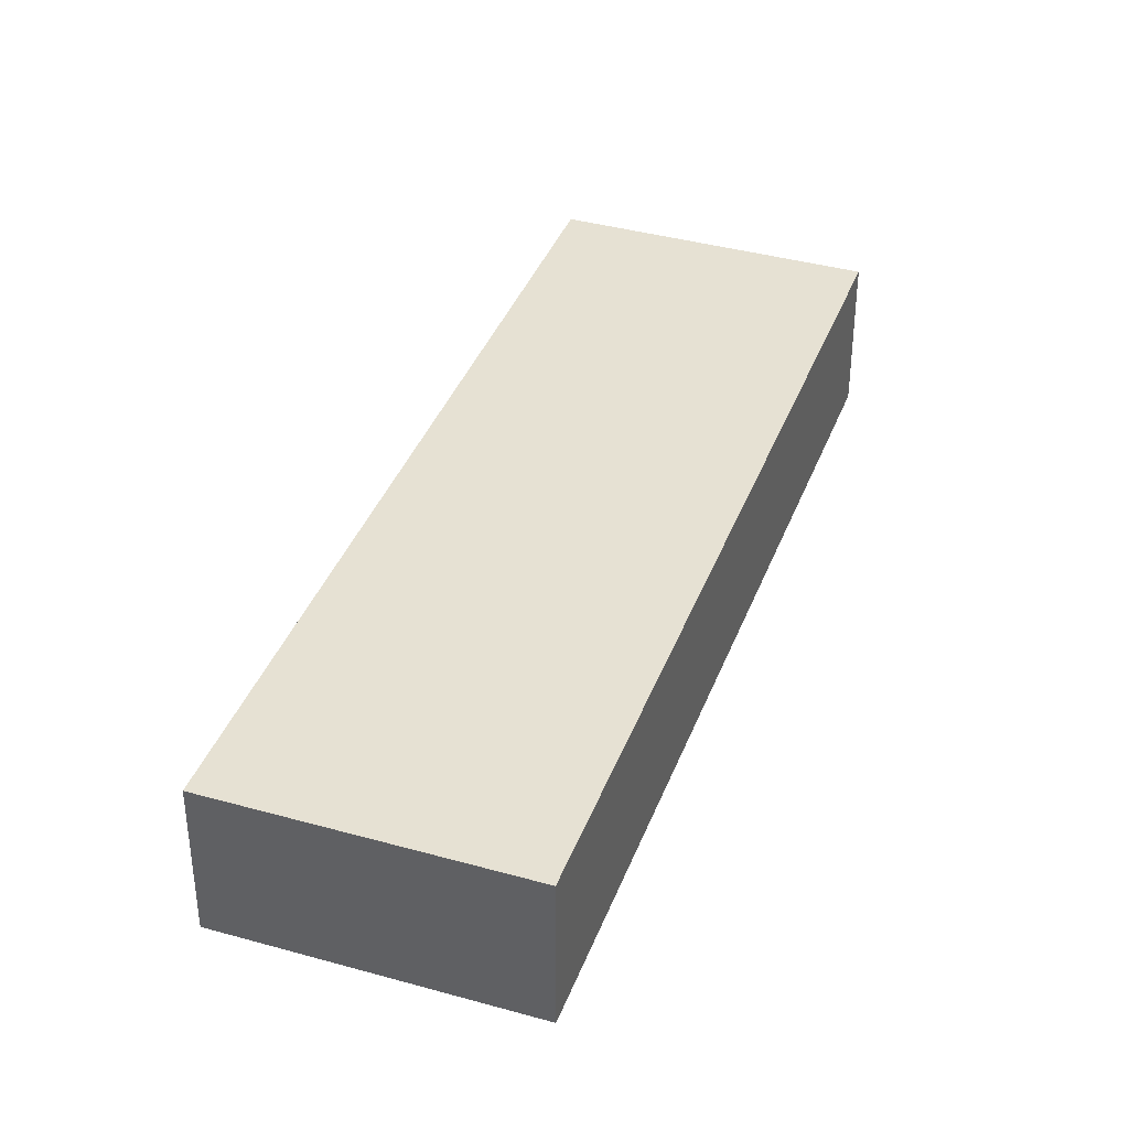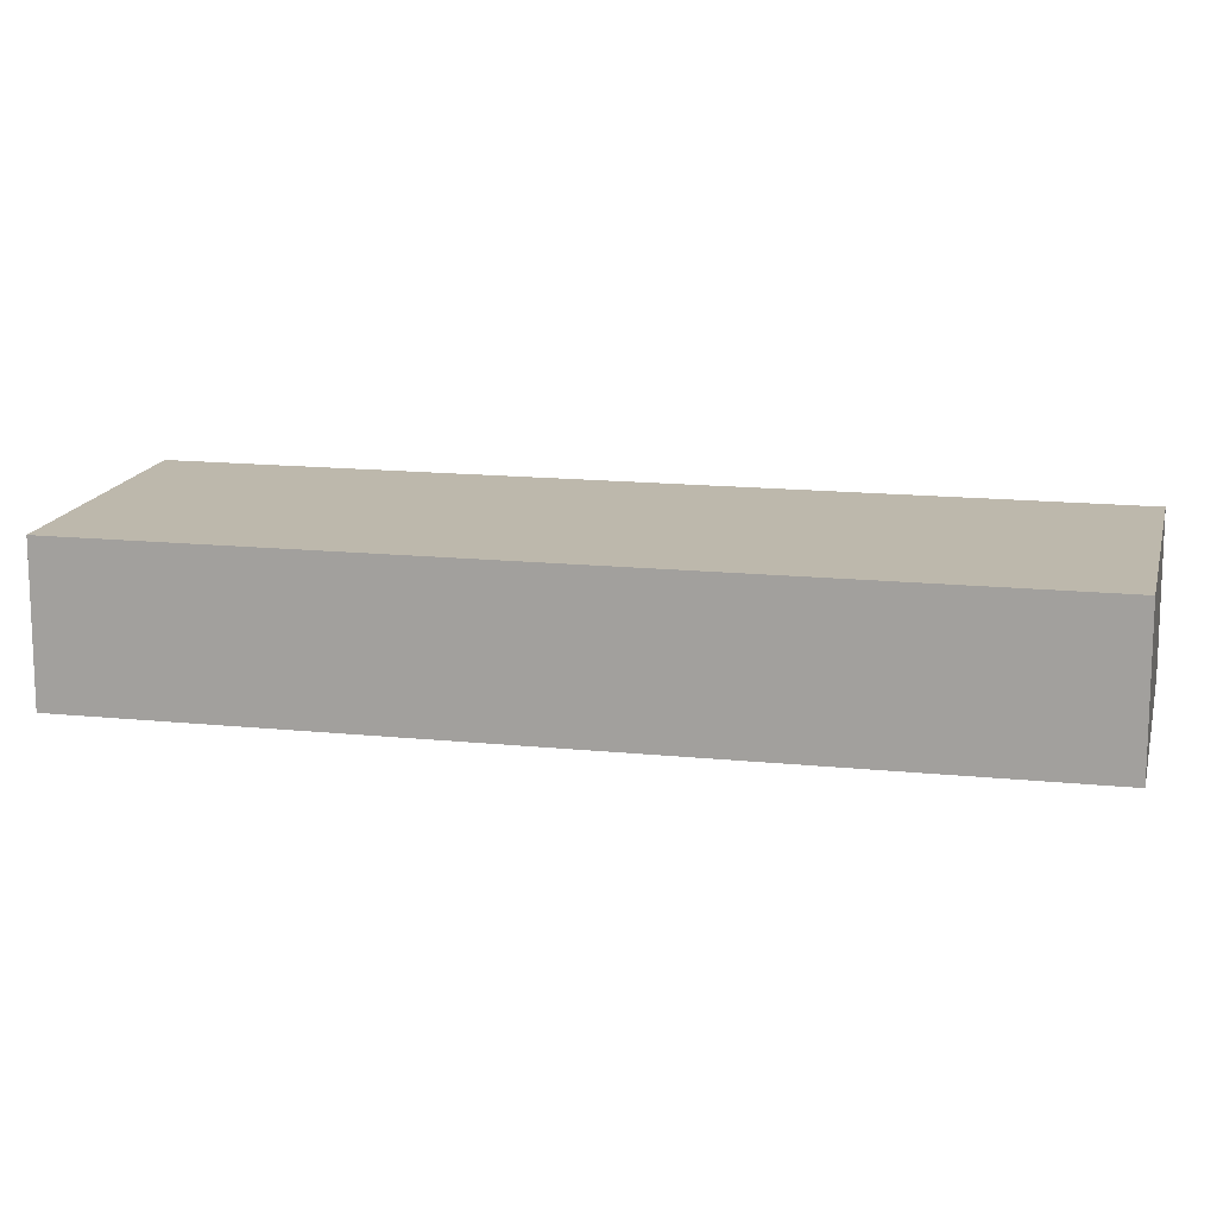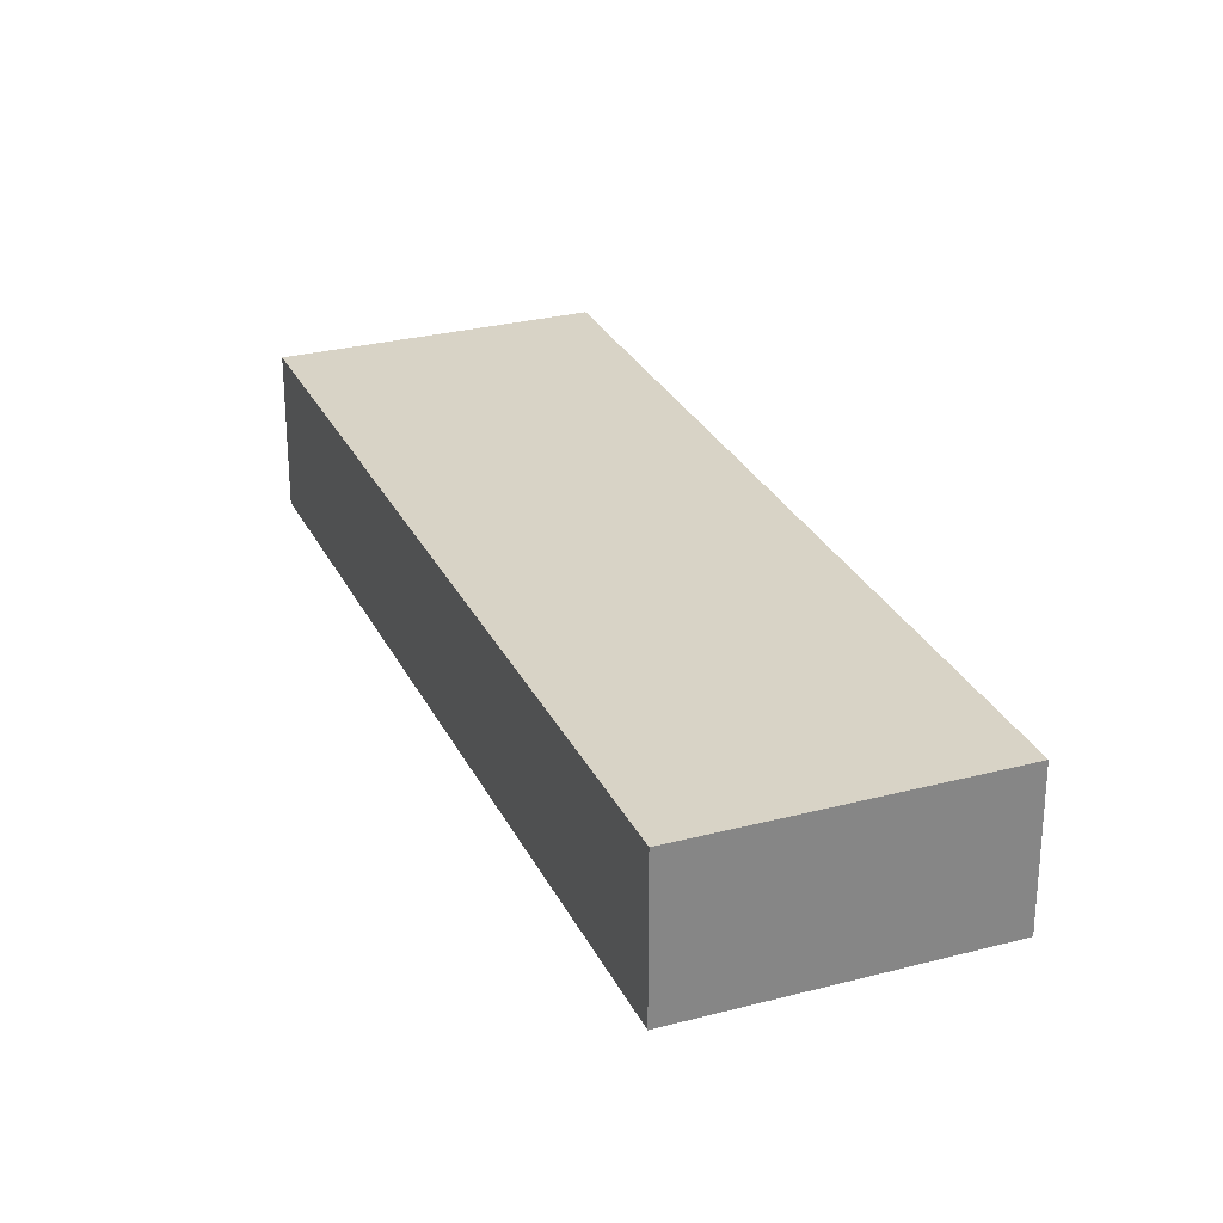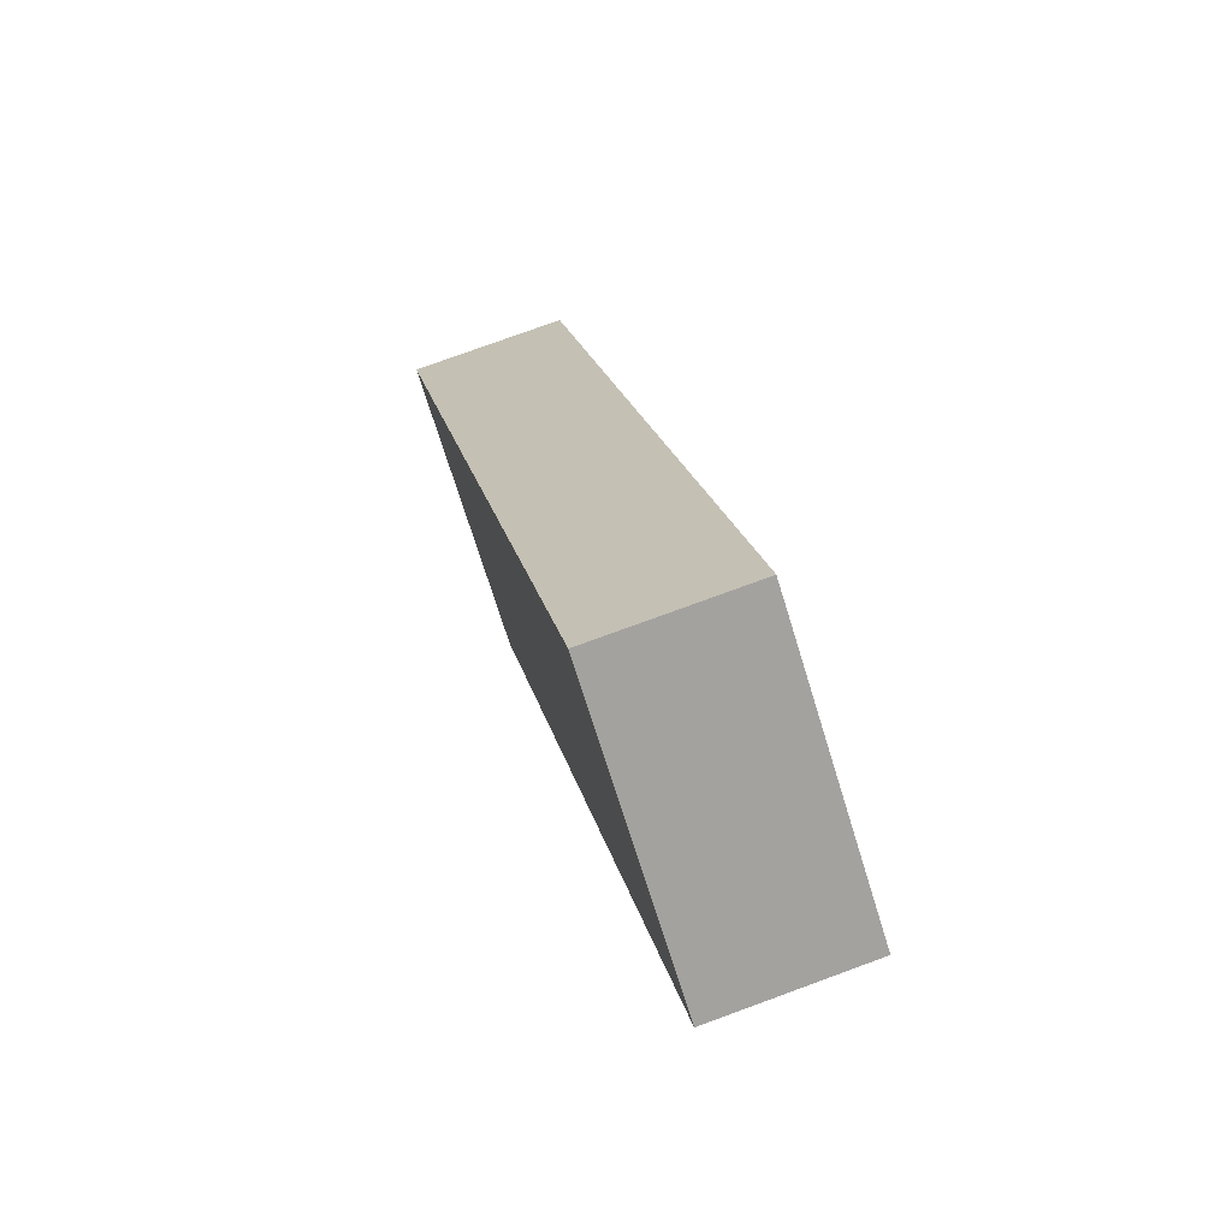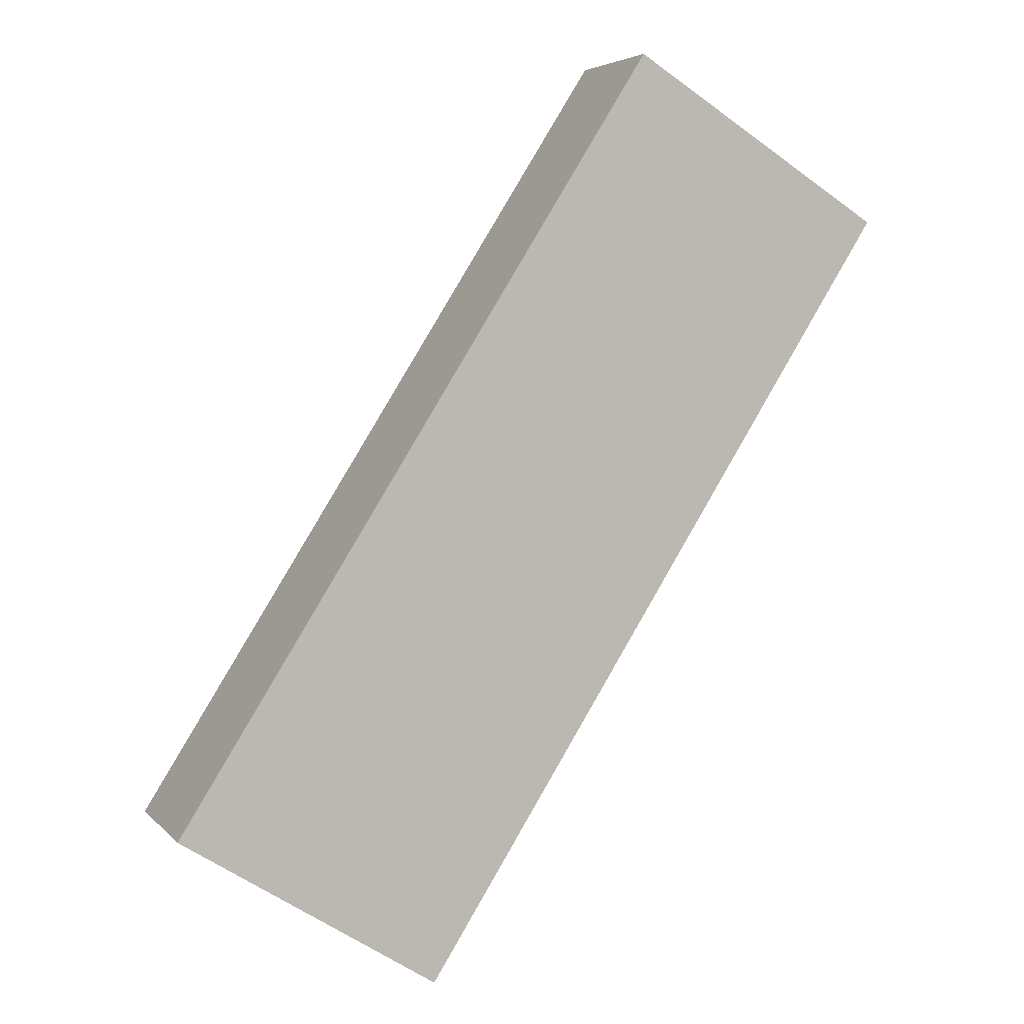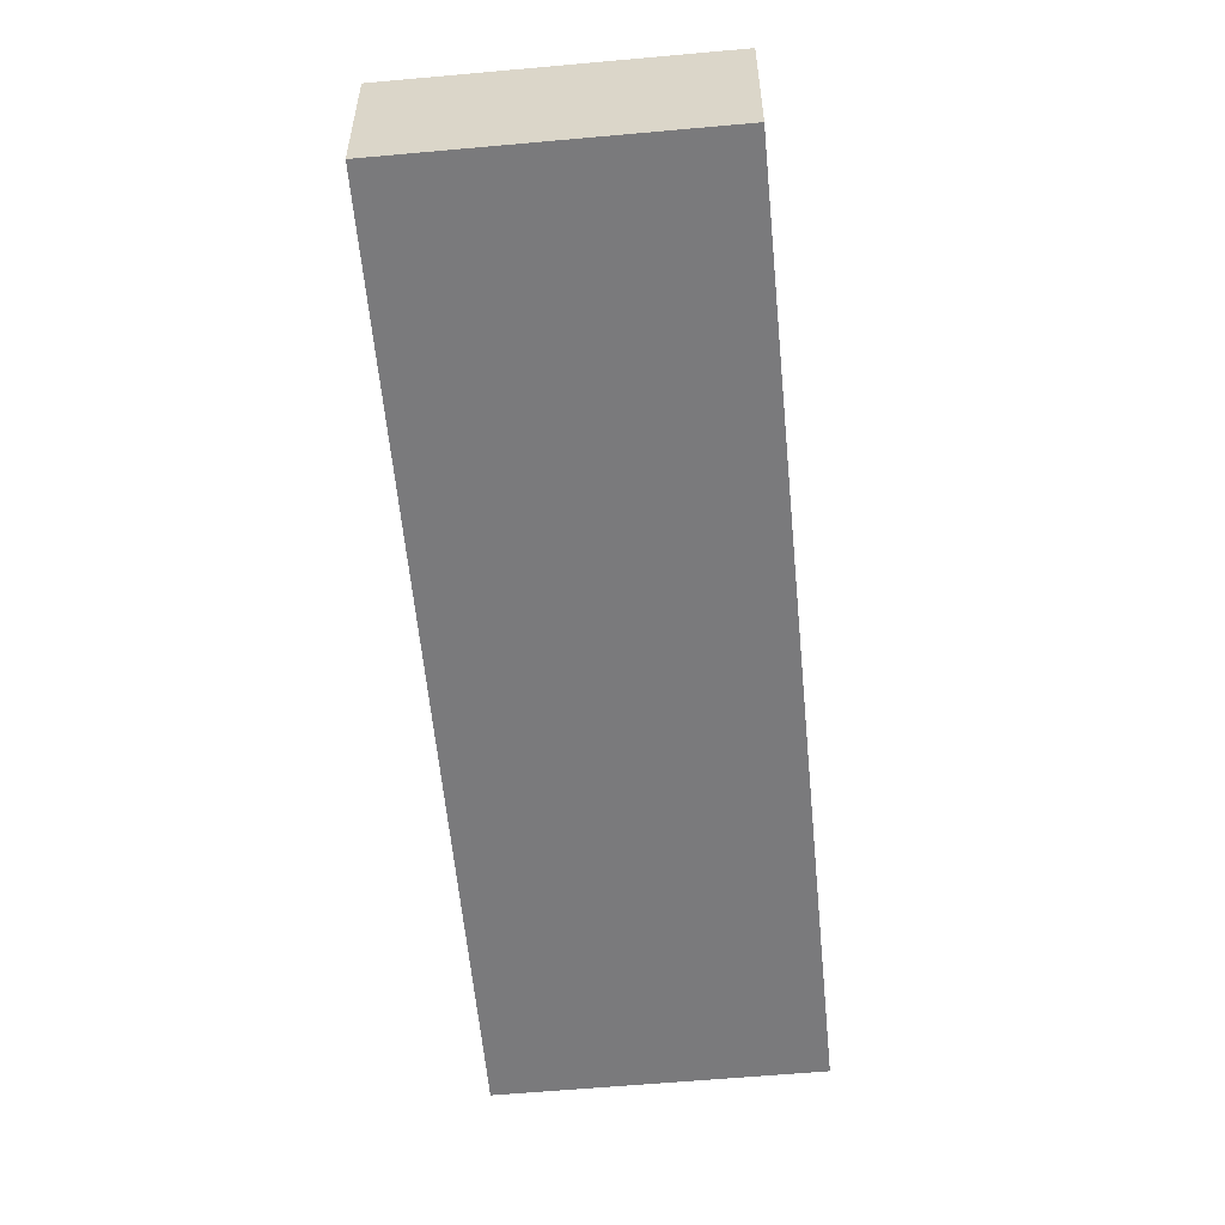
<metadata>
{"format":"obj","ext":"obj","renderer":"f3d","projection":"perspective","resolution":1024,"background":"white","views":[{"elev":38.6,"azim":51.8,"up":"+Y"},{"elev":14.9,"azim":-45.2,"up":"+Y"},{"elev":28.2,"azim":-169.4,"up":"+Y"},{"elev":76.8,"azim":69.9,"up":"+Z"},{"elev":4.6,"azim":-21.0,"up":"+Z"},{"elev":-58.2,"azim":37.7,"up":"+Y"}]}
</metadata>
<code>
v  6.048 3.548 -3.827
v  11.31 3.548 17.88
v  17.36 3.548 14.06
v  9.487 3.548 14.99
v  0 3.548 2.173e-16
v  11.31 -1.095e-15 17.88
v  17.36 -8.607e-16 14.06
v  6.048 2.343e-16 -3.827
v  0 0 0
v  9.487 -9.182e-16 14.99
g defaultobject
f 1 2 3
f 2 1 4
f 4 1 5
f 6 3 2
f 3 6 7
f 7 1 3
f 1 7 8
f 8 5 1
f 5 8 9
f 4 6 2
f 6 4 10
f 10 4 5
f 10 5 9
f 10 7 6
f 7 10 8
f 8 10 9

</code>
